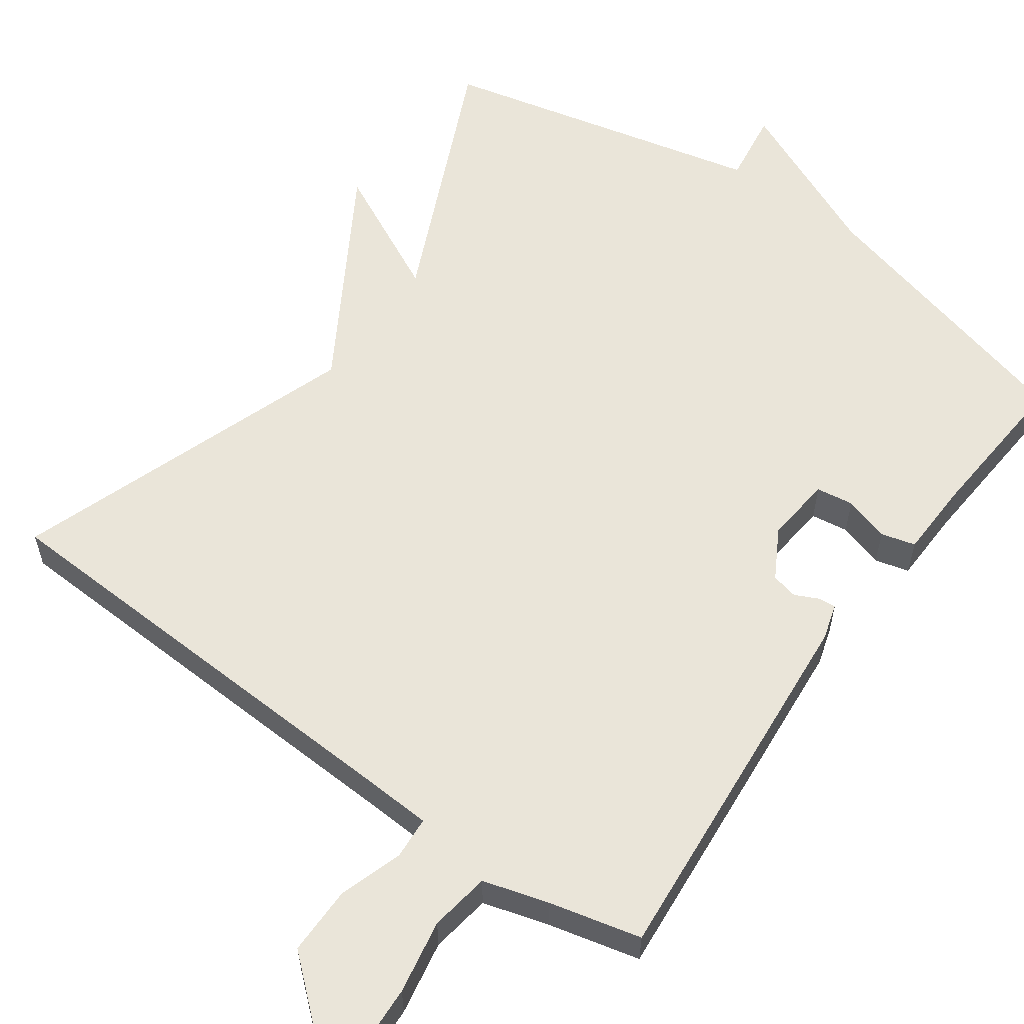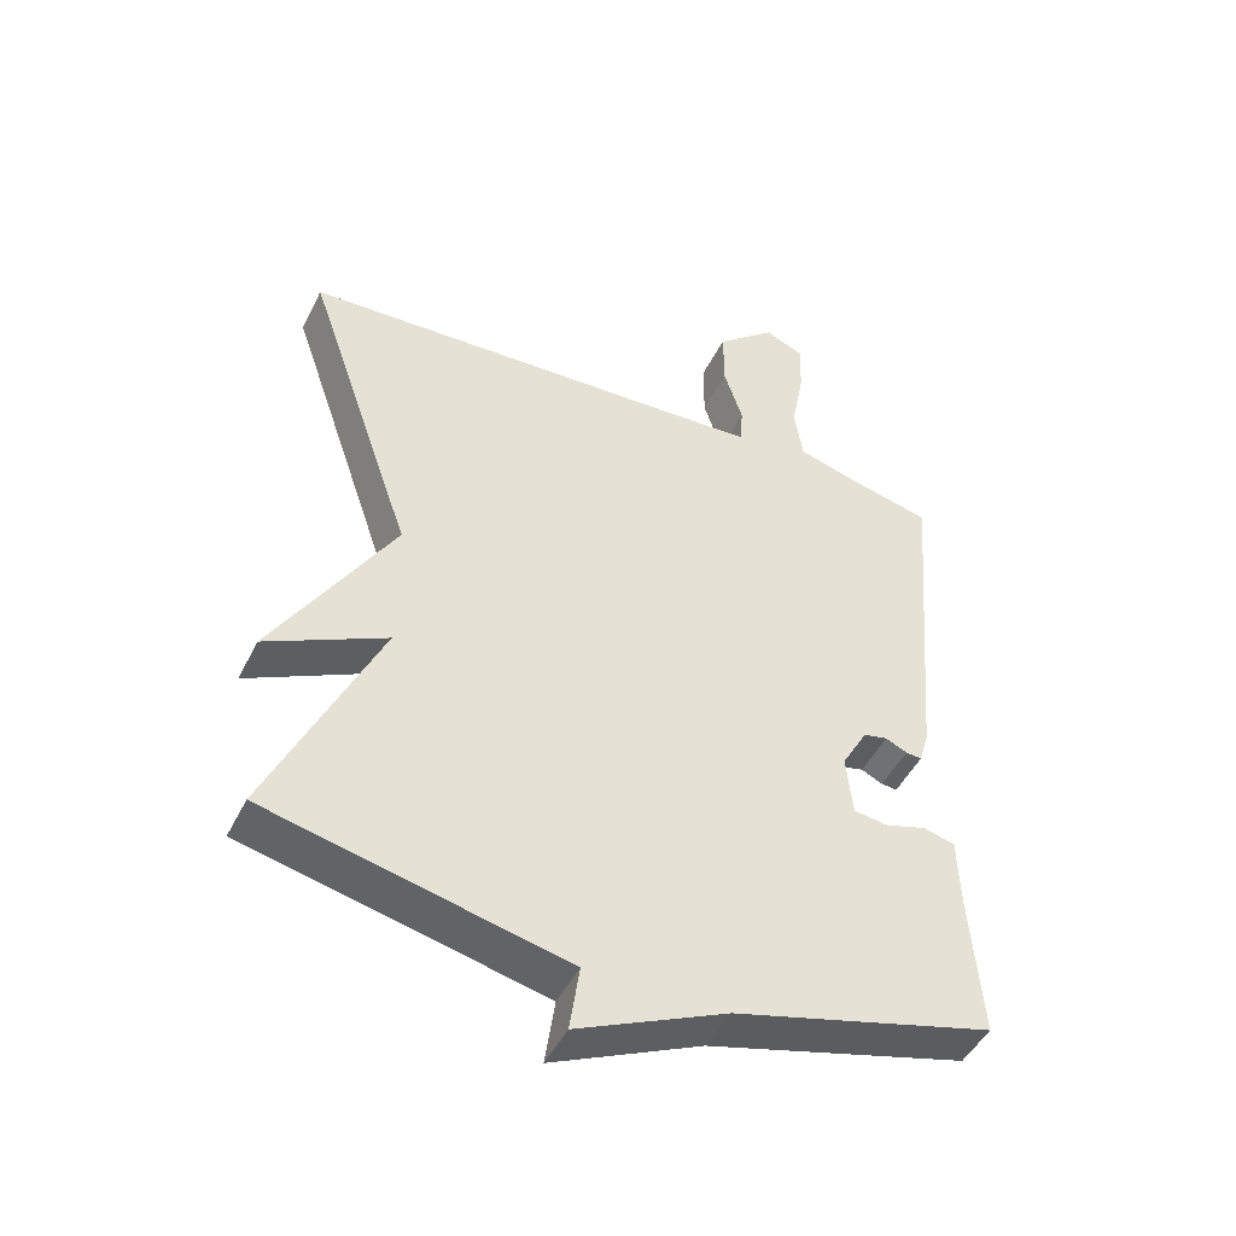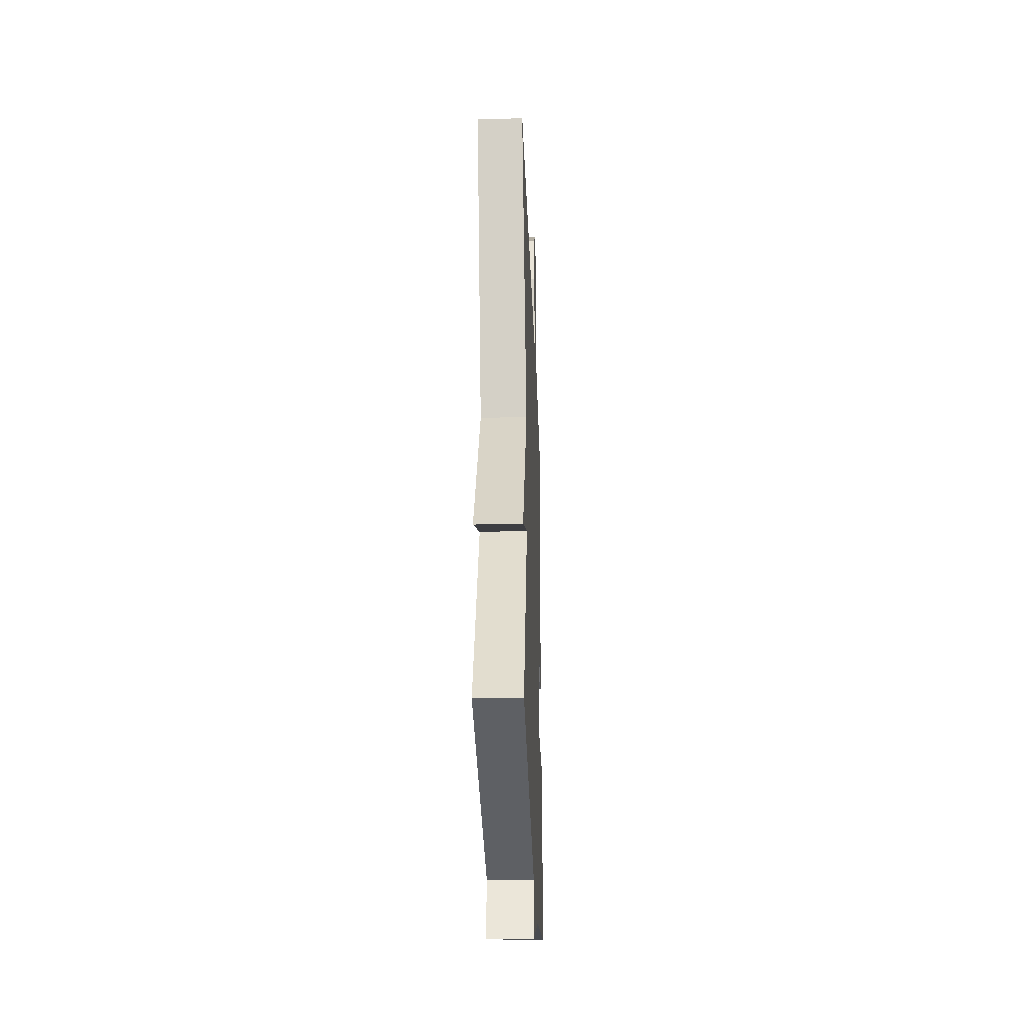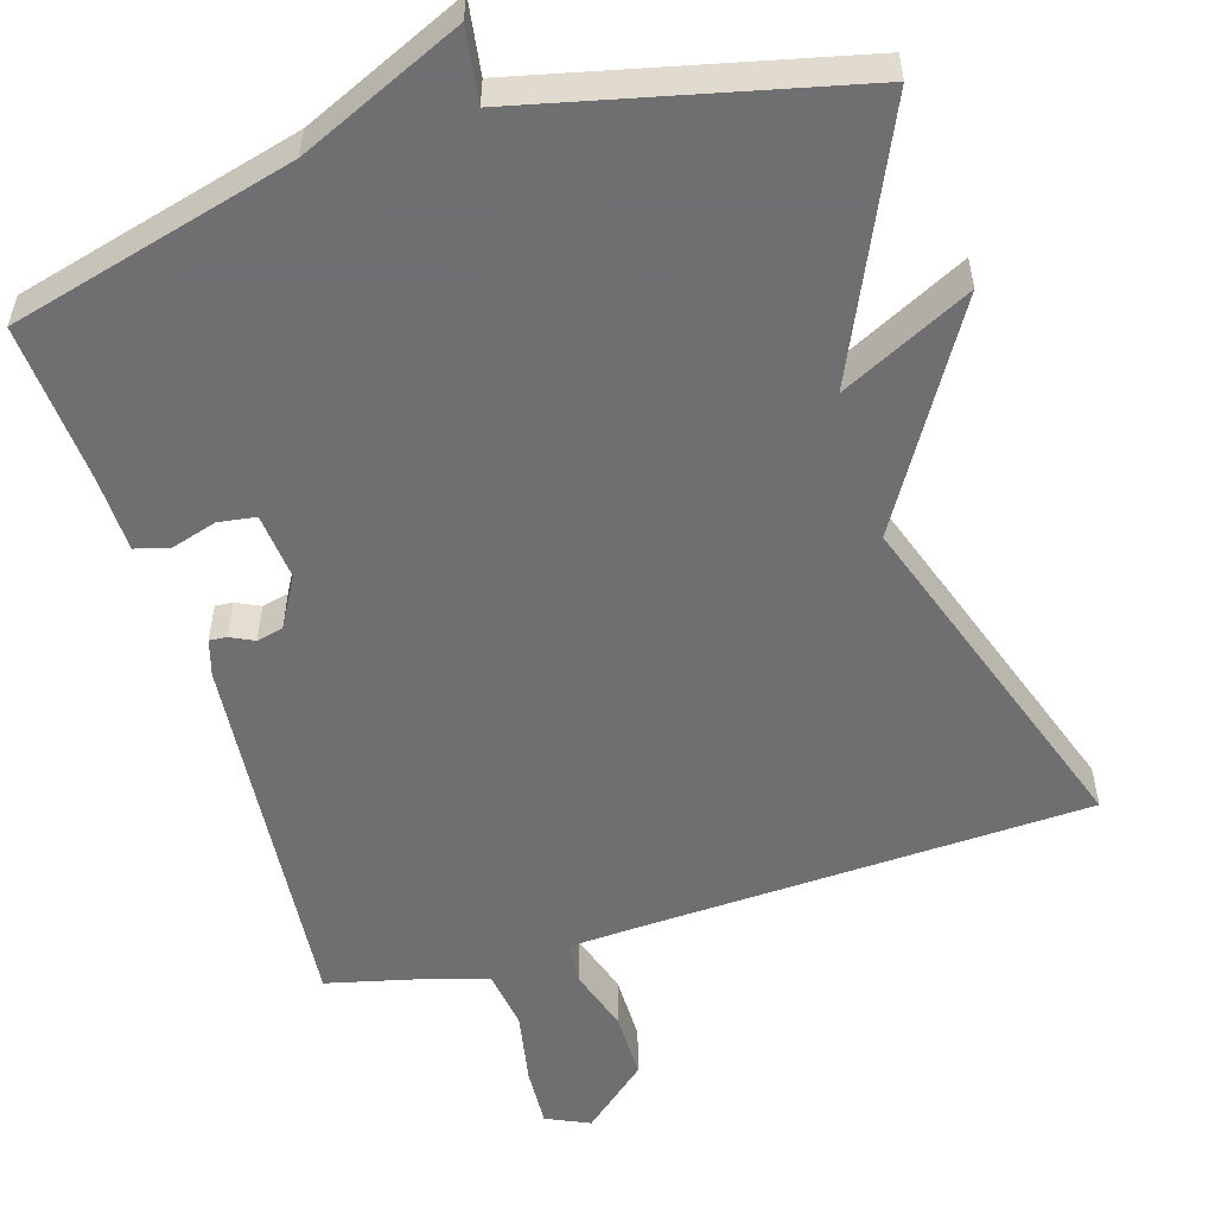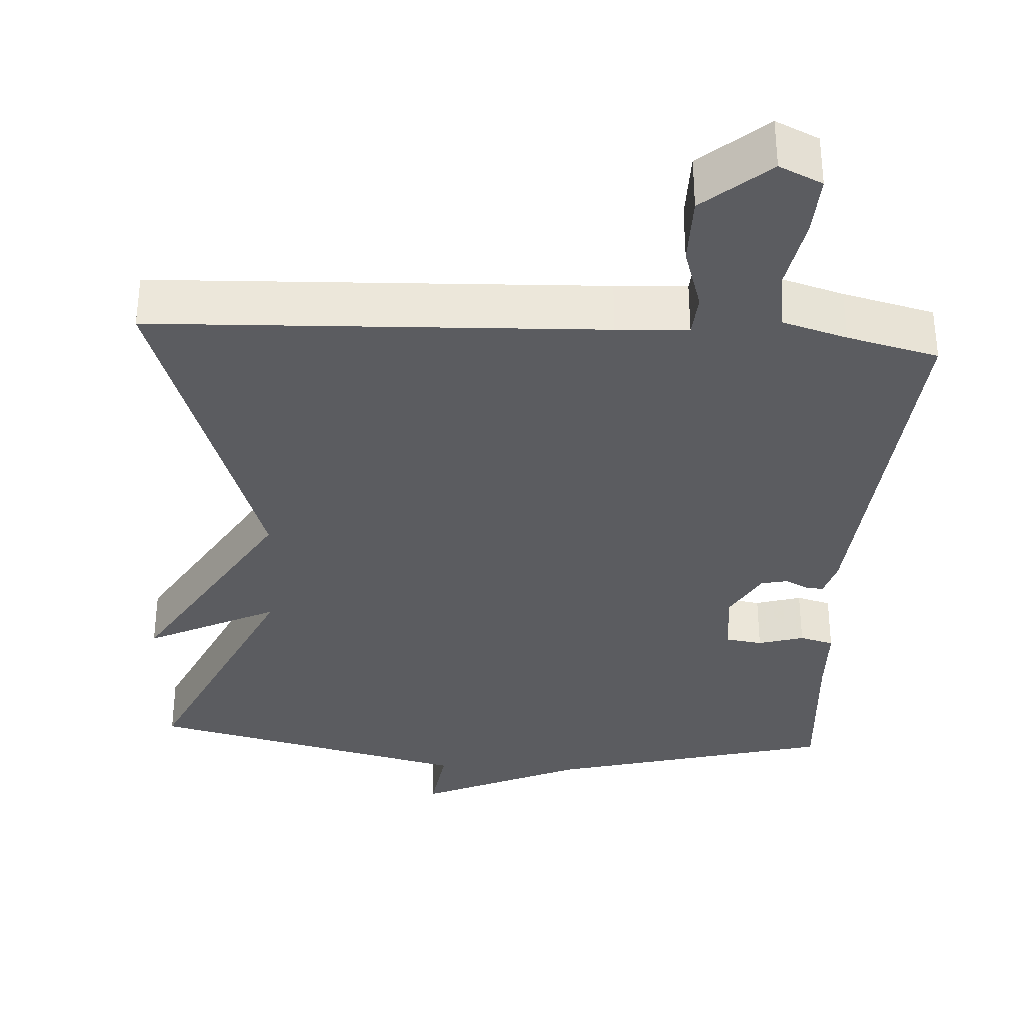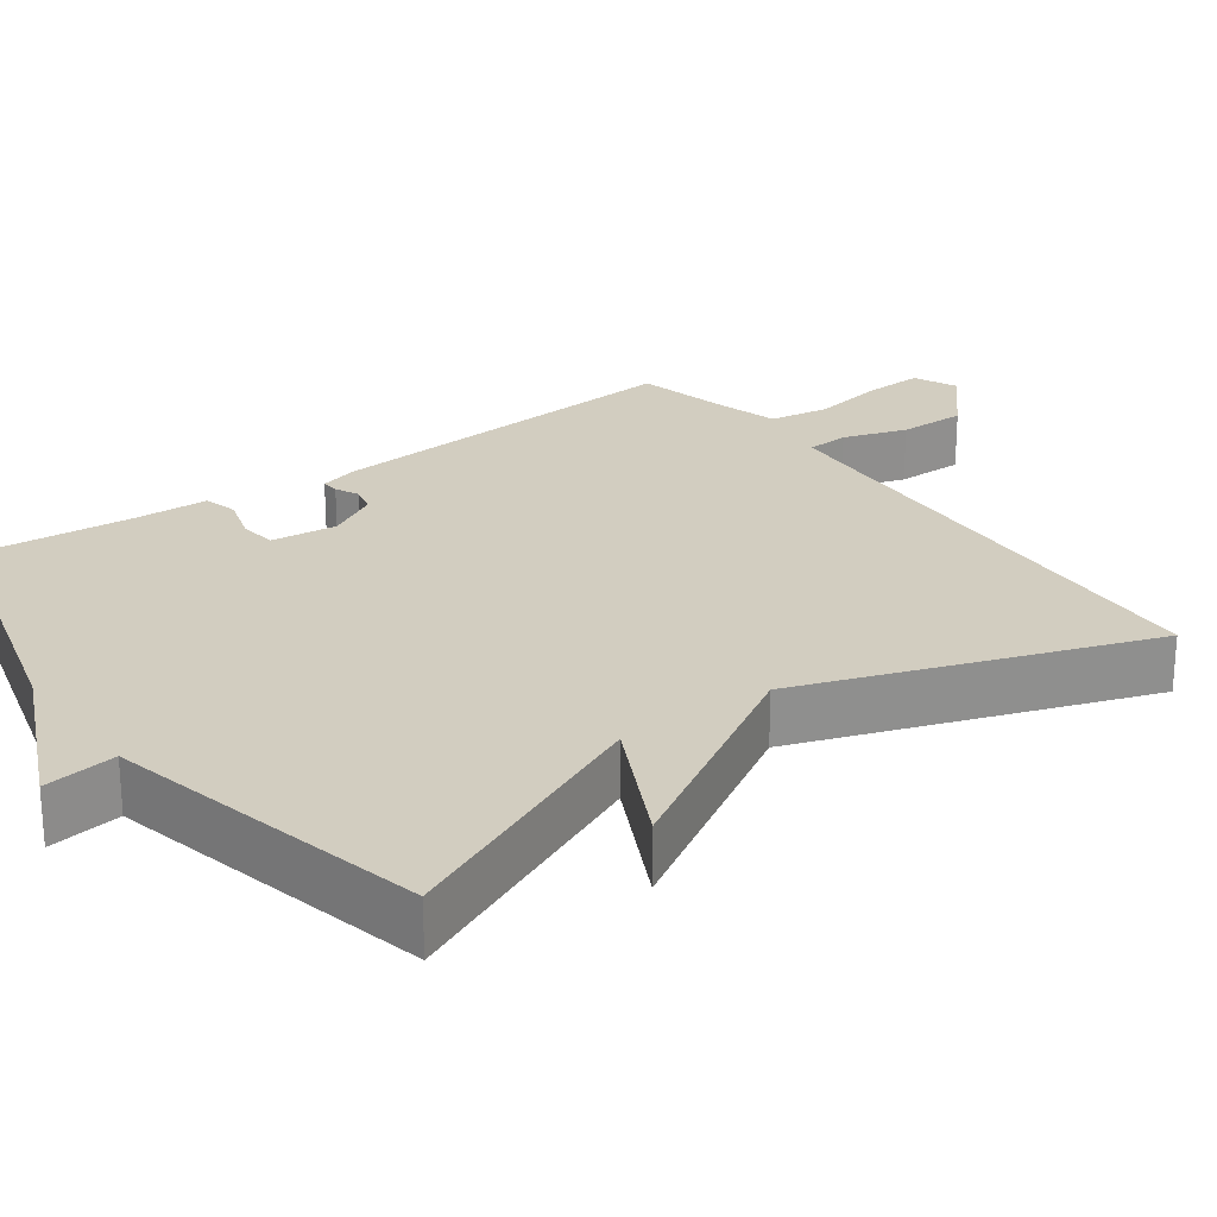
<metadata>
{"format":"obj","ext":"obj","renderer":"f3d","projection":"perspective","resolution":1024,"background":"white","views":[{"elev":58.1,"azim":35.7,"up":"+Y"},{"elev":-47.1,"azim":-25.4,"up":"+Z"},{"elev":-29.9,"azim":-87.8,"up":"+Z"},{"elev":-54.7,"azim":-163.1,"up":"+Y"},{"elev":-34.5,"azim":-3.7,"up":"+Y"},{"elev":24.5,"azim":-125.7,"up":"+Y"}]}
</metadata>
<code>
v -0.5 0.07 0.5
v 0.09 0.07 0.526
v 0.184 0.07 0.531
v 0.188 0.07 0.587
v 0.161 0.07 0.671
v 0.161 0.07 0.761
v 0.247 0.07 0.835
v 0.304 0.07 0.809
v 0.3 0.07 0.73
v 0.282 0.07 0.633
v 0.294 0.07 0.554
v 0.38 0.07 0.529
v 0.5 0.07 0.5
v 0.458 0.07 0.004
v 0.444 0.07 -0.044
v 0.421 0.07 -0.042
v 0.39 0.07 -0.027
v 0.355 0.07 -0.035
v 0.318 0.07 -0.101
v 0.327 0.07 -0.189
v 0.376 0.07 -0.196
v 0.436 0.07 -0.178
v 0.481 0.07 -0.19
v 0.484 0.07 -0.288
v 0.5 0.07 -0.5
v 0.127 0.07 -0.599
v -0.087 0.07 -0.695
v -0.073 0.07 -0.599
v -0.5 0.07 -0.5
v -0.343 0.07 -0.156
v -0.515 0.07 -0.241
v -0.343 0.07 0.044
v -0.5 0 0.5
v 0.09 0 0.526
v 0.184 0 0.531
v 0.188 0 0.587
v 0.161 0 0.671
v 0.161 0 0.761
v 0.247 0 0.835
v 0.304 0 0.809
v 0.3 0 0.73
v 0.282 0 0.633
v 0.294 0 0.554
v 0.38 0 0.529
v 0.5 0 0.5
v 0.458 0 0.004
v 0.444 0 -0.044
v 0.421 0 -0.042
v 0.39 0 -0.027
v 0.355 0 -0.035
v 0.318 0 -0.101
v 0.327 0 -0.189
v 0.376 0 -0.196
v 0.436 0 -0.178
v 0.481 0 -0.19
v 0.484 0 -0.288
v 0.5 0 -0.5
v 0.127 0 -0.599
v -0.087 0 -0.695
v -0.073 0 -0.599
v -0.5 0 -0.5
v -0.343 0 -0.156
v -0.515 0 -0.241
v -0.343 0 0.044
f 30 31 32
f 28 29 30
f 28 30 32
f 26 27 28
f 26 28 32
f 25 26 32
f 24 25 32
f 21 22 23 24
f 20 21 24
f 20 24 32
f 32 1 2
f 20 32 2
f 19 20 2
f 15 16 17
f 14 15 17
f 13 14 17
f 12 13 17
f 11 12 17 18
f 10 11 18 19
f 8 9 10
f 7 8 10
f 6 7 10
f 5 6 10
f 4 5 10
f 3 4 10 19
f 2 3 19
f 64 63 62
f 62 61 60
f 64 62 60
f 60 59 58
f 64 60 58
f 64 58 57
f 64 57 56
f 56 55 54 53
f 56 53 52
f 64 56 52
f 34 33 64
f 34 64 52
f 34 52 51
f 49 48 47
f 49 47 46
f 49 46 45
f 49 45 44
f 50 49 44 43
f 51 50 43 42
f 42 41 40
f 42 40 39
f 42 39 38
f 42 38 37
f 42 37 36
f 51 42 36 35
f 51 35 34
f 1 33 34 2
f 2 34 35 3
f 3 35 36 4
f 4 36 37 5
f 5 37 38 6
f 6 38 39 7
f 7 39 40 8
f 8 40 41 9
f 9 41 42 10
f 10 42 43 11
f 11 43 44 12
f 12 44 45 13
f 13 45 46 14
f 14 46 47 15
f 15 47 48 16
f 16 48 49 17
f 17 49 50 18
f 18 50 51 19
f 19 51 52 20
f 20 52 53 21
f 21 53 54 22
f 22 54 55 23
f 23 55 56 24
f 24 56 57 25
f 25 57 58 26
f 26 58 59 27
f 27 59 60 28
f 28 60 61 29
f 29 61 62 30
f 30 62 63 31
f 31 63 64 32
f 32 64 33 1

</code>
